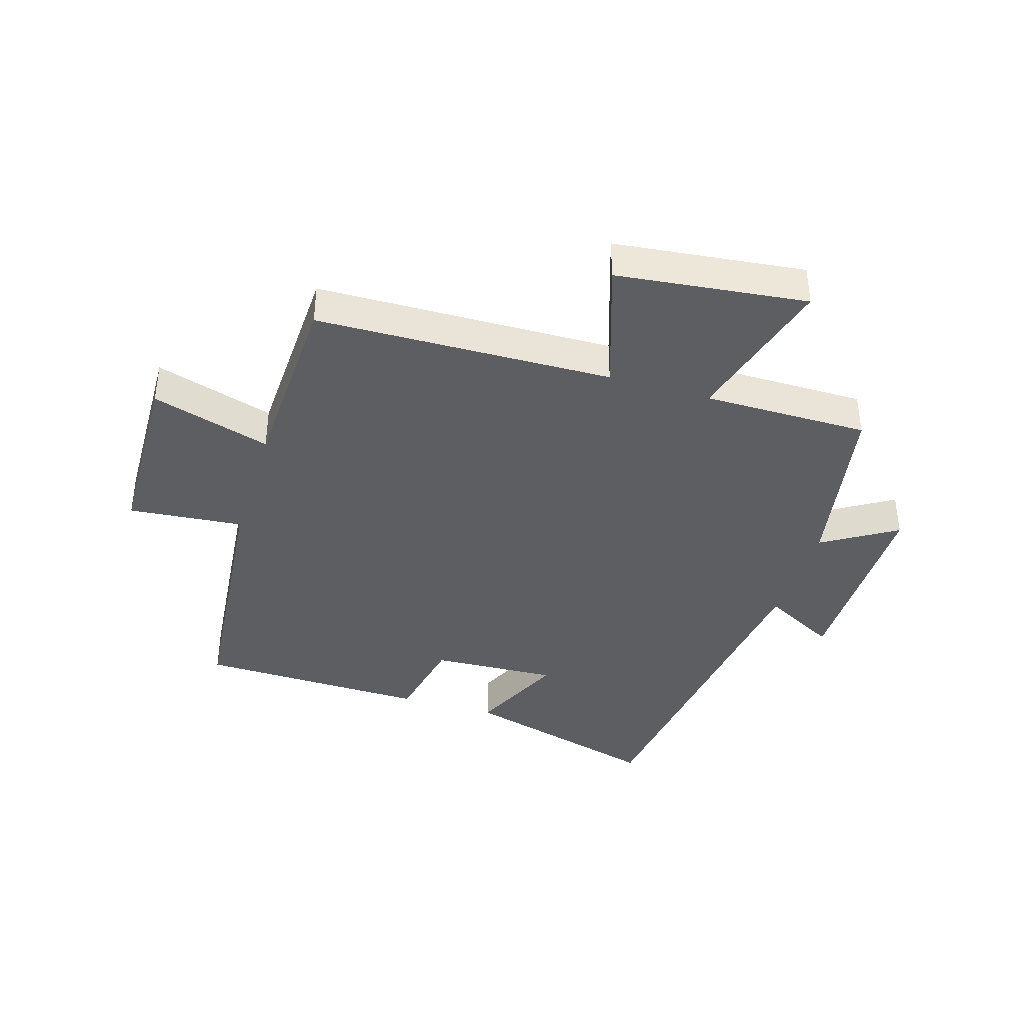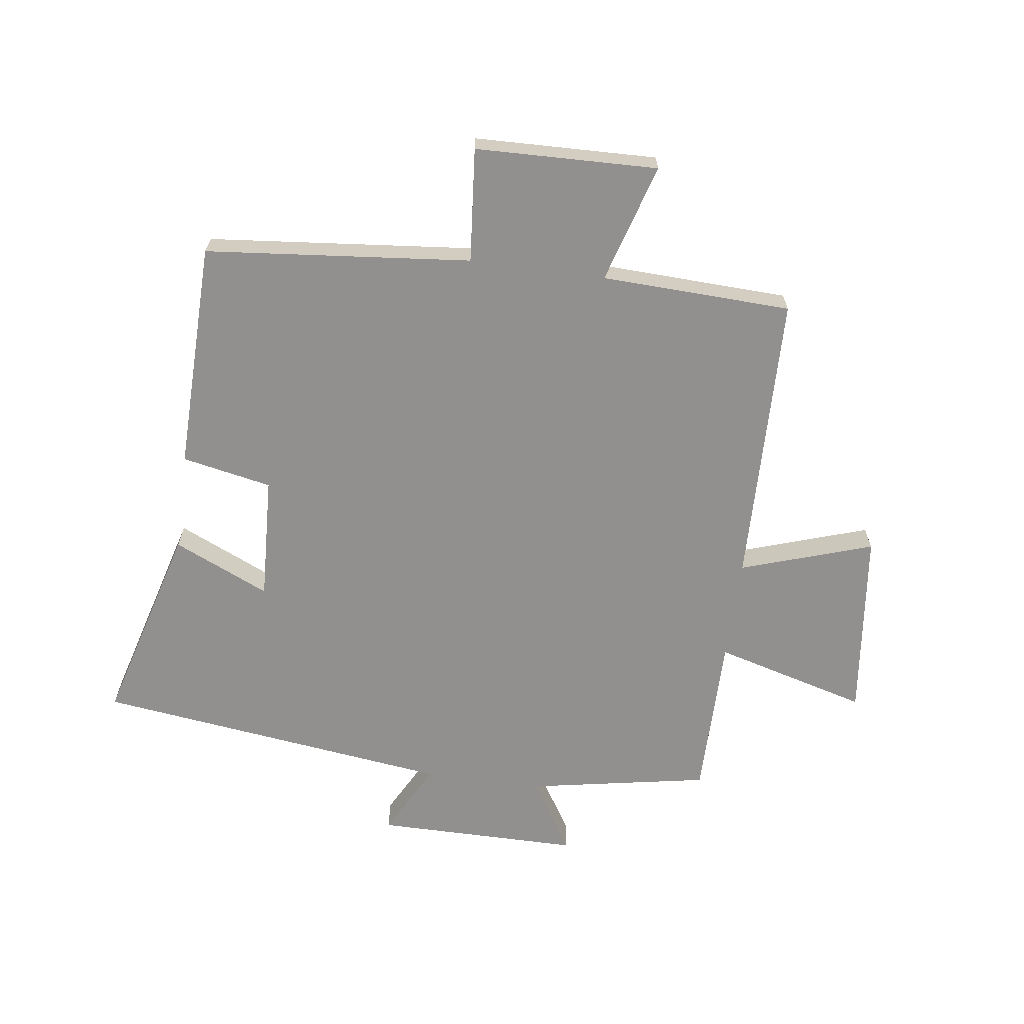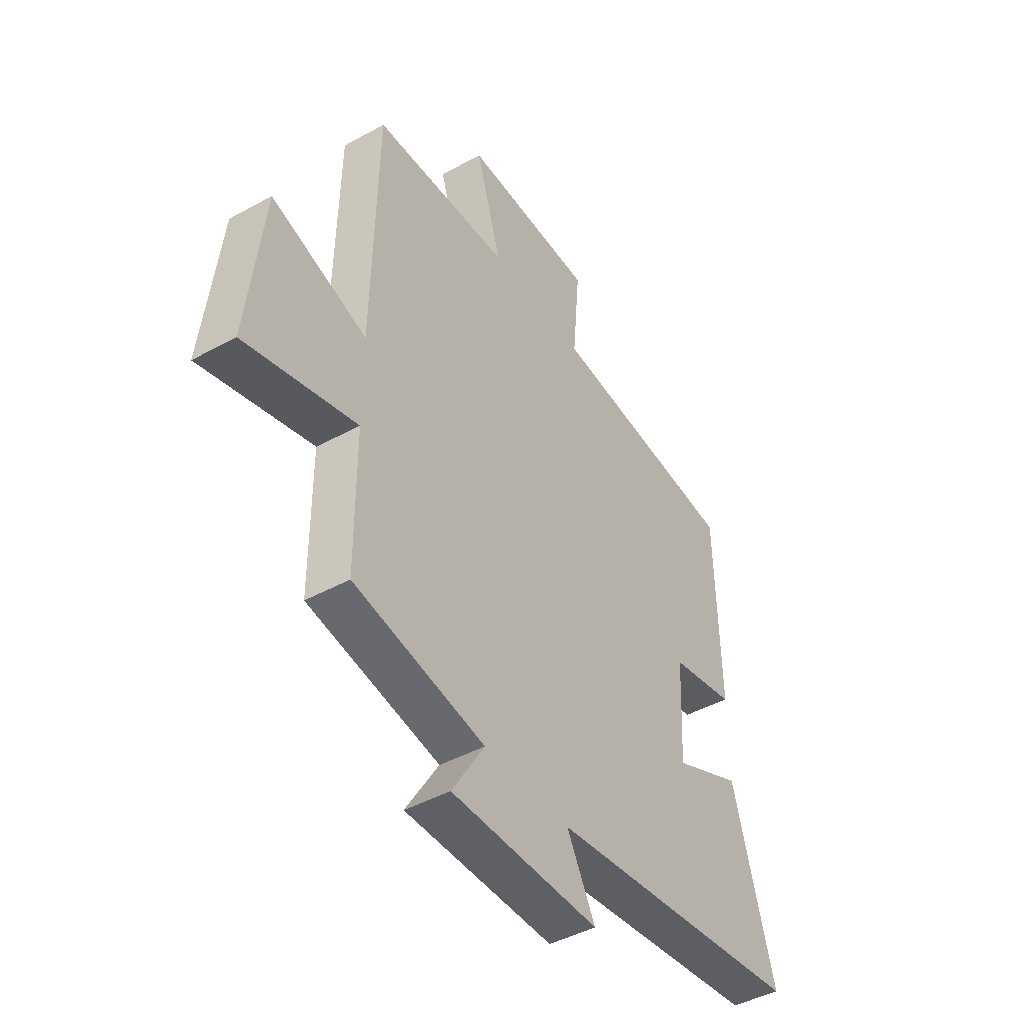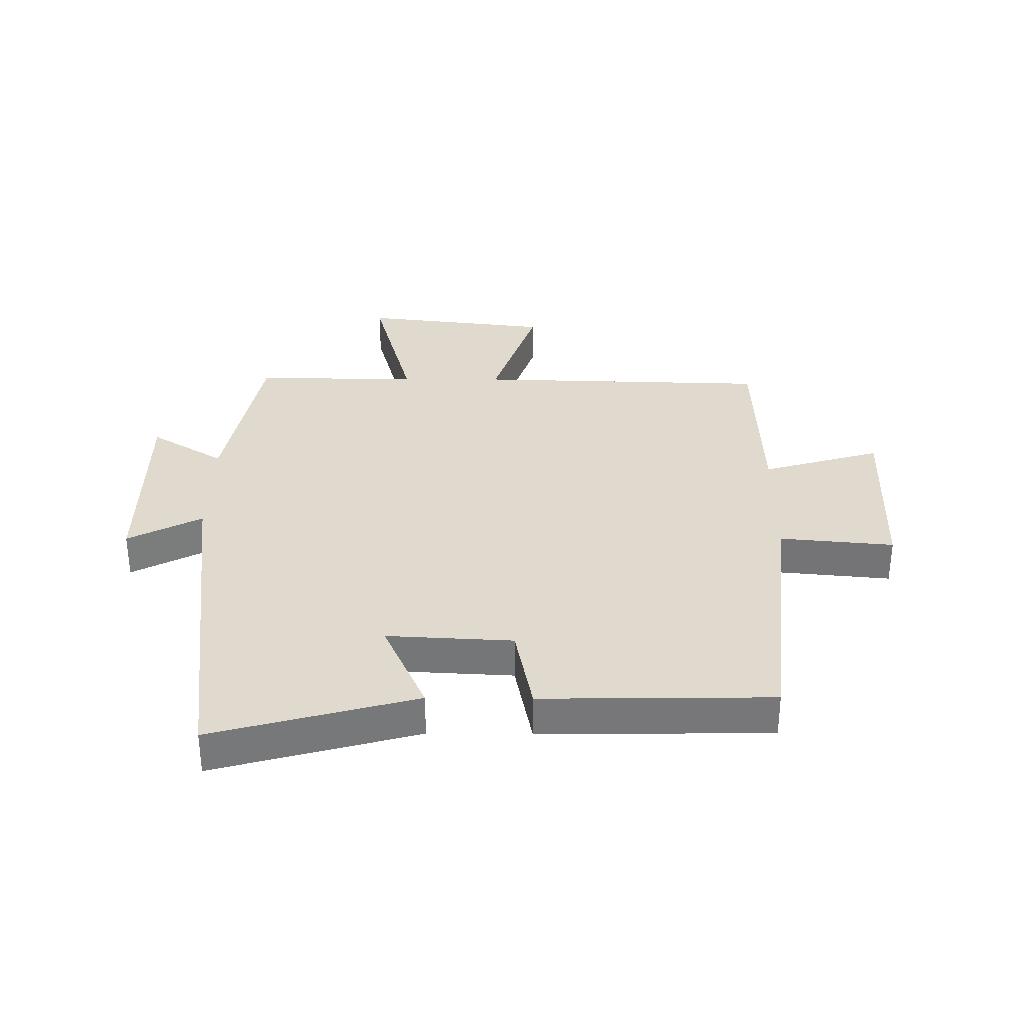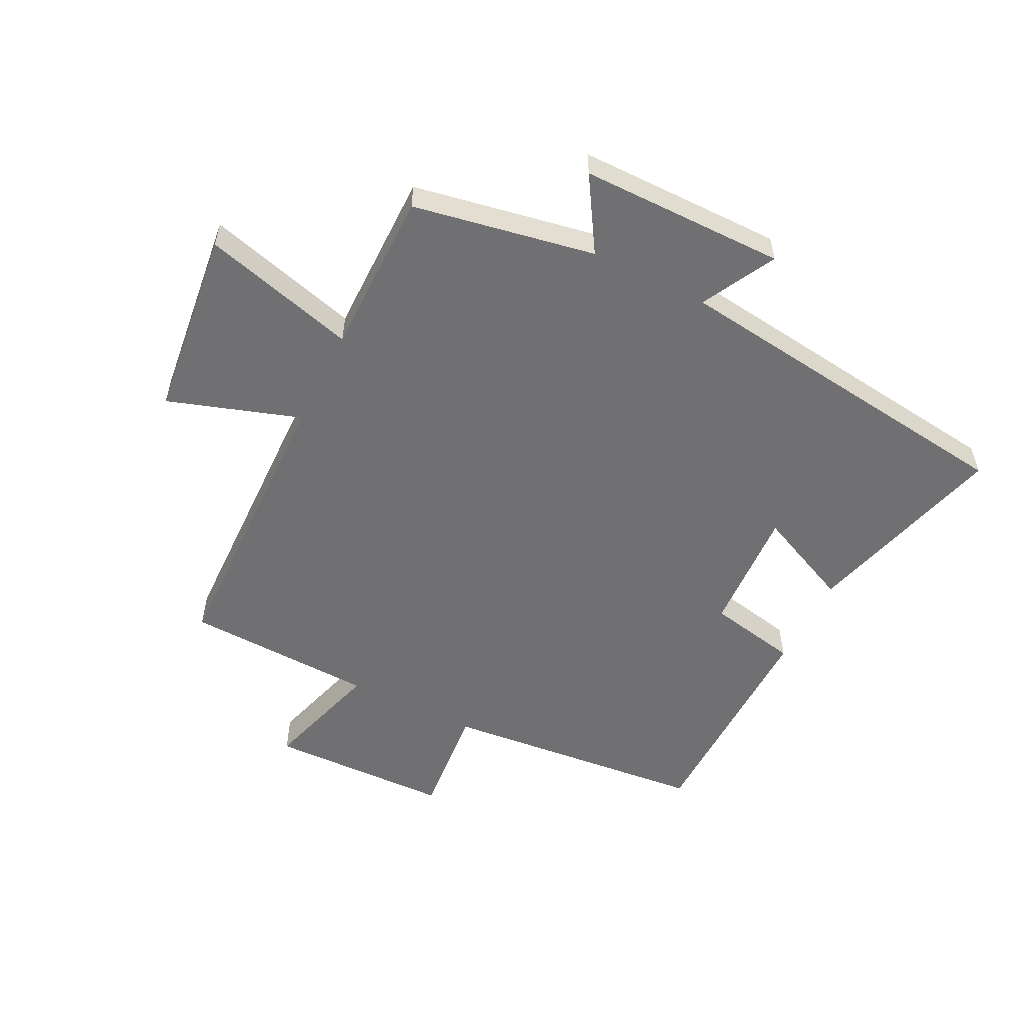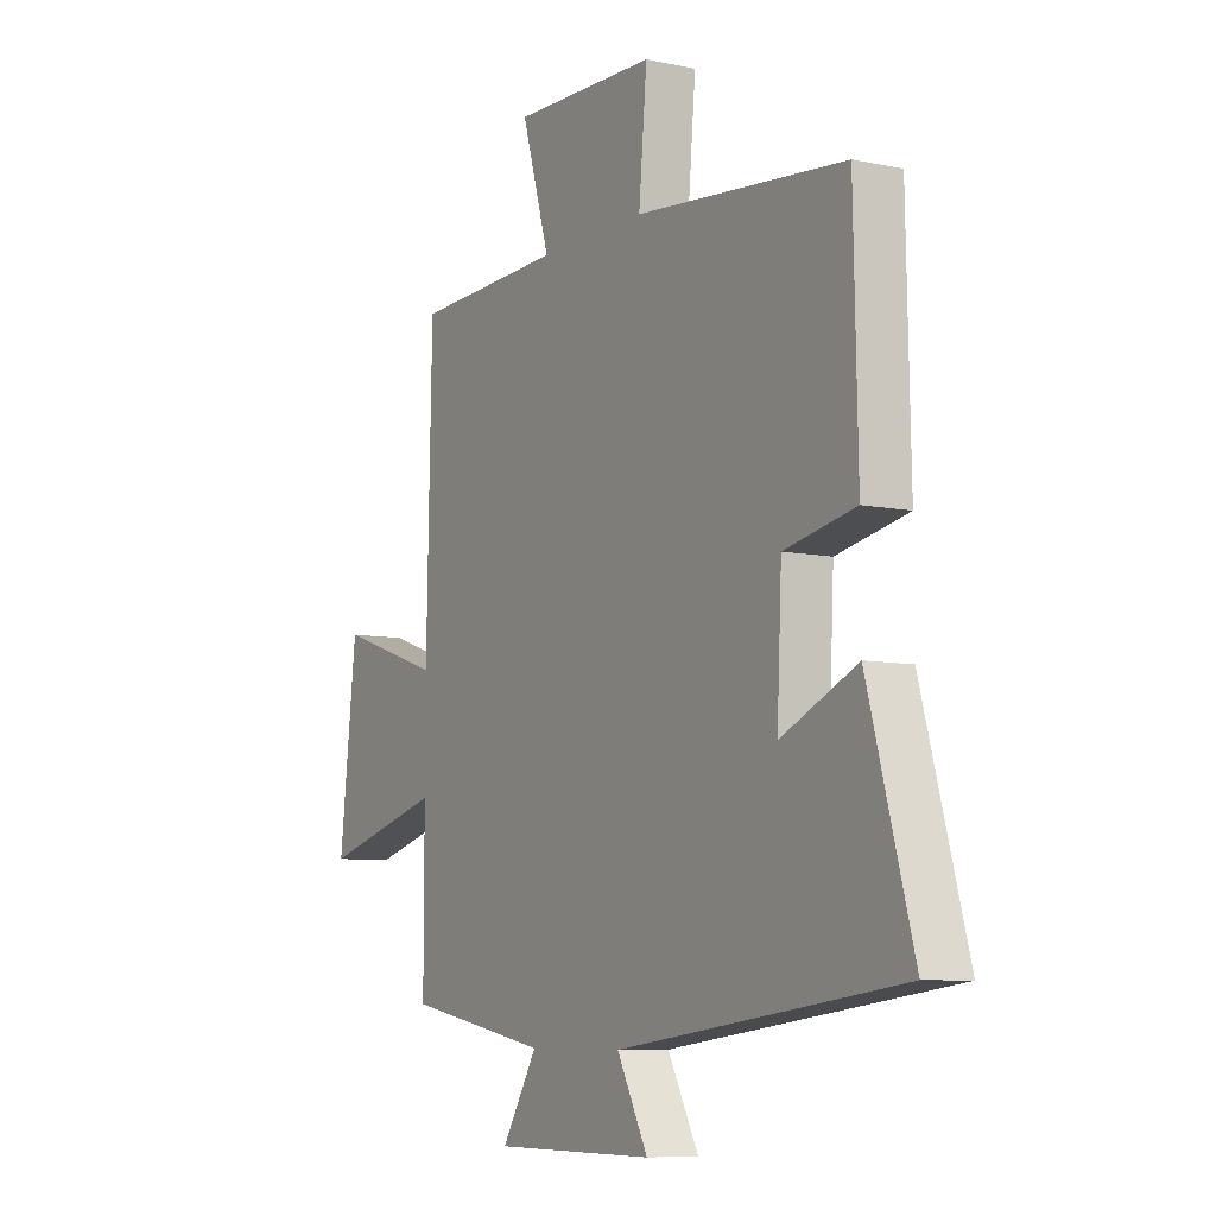
<metadata>
{"format":"obj","ext":"obj","renderer":"f3d","projection":"perspective","resolution":1024,"background":"white","views":[{"elev":-39.0,"azim":73.0,"up":"+Y"},{"elev":-65.7,"azim":-7.7,"up":"+Y"},{"elev":-44.6,"azim":122.7,"up":"+Z"},{"elev":32.9,"azim":-89.3,"up":"+Y"},{"elev":-55.0,"azim":153.5,"up":"+Y"},{"elev":-7.8,"azim":-120.8,"up":"+Z"}]}
</metadata>
<code>
v 0.5 0.07 -0.445
v 0.199 0.07 -0.5
v 0.274 0.07 -0.622
v -0.066 0.07 -0.622
v -0.001 0.07 -0.5
v -0.594 0.07 -0.424
v -0.5 0.07 -0.089
v -0.341 0.07 -0.161
v -0.351 0.07 0.047
v -0.5 0.07 0.077
v -0.492 0.07 0.457
v -0.052 0.07 0.5
v -0.069 0.07 0.689
v 0.233 0.07 0.697
v 0.174 0.07 0.5
v 0.489 0.07 0.488
v 0.5 0.07 0
v 0.719 0.07 0.072
v 0.755 0.07 -0.242
v 0.5 0.07 -0.172
v 0.5 0 -0.445
v 0.199 0 -0.5
v 0.274 0 -0.622
v -0.066 0 -0.622
v -0.001 0 -0.5
v -0.594 0 -0.424
v -0.5 0 -0.089
v -0.341 0 -0.161
v -0.351 0 0.047
v -0.5 0 0.077
v -0.492 0 0.457
v -0.052 0 0.5
v -0.069 0 0.689
v 0.233 0 0.697
v 0.174 0 0.5
v 0.489 0 0.488
v 0.5 0 0
v 0.719 0 0.072
v 0.755 0 -0.242
v 0.5 0 -0.172
f 17 18 19 20
f 15 16 17 20
f 15 20 1 2
f 12 13 14 15
f 12 15 2
f 9 10 11 12
f 8 9 12 2
f 5 6 7 8
f 5 8 2 3
f 3 4 5
f 40 39 38 37
f 40 37 36 35
f 22 21 40 35
f 35 34 33 32
f 22 35 32
f 32 31 30 29
f 22 32 29 28
f 28 27 26 25
f 23 22 28 25
f 25 24 23
f 1 21 22 2
f 2 22 23 3
f 3 23 24 4
f 4 24 25 5
f 5 25 26 6
f 6 26 27 7
f 7 27 28 8
f 8 28 29 9
f 9 29 30 10
f 10 30 31 11
f 11 31 32 12
f 12 32 33 13
f 13 33 34 14
f 14 34 35 15
f 15 35 36 16
f 16 36 37 17
f 17 37 38 18
f 18 38 39 19
f 19 39 40 20
f 20 40 21 1

</code>
